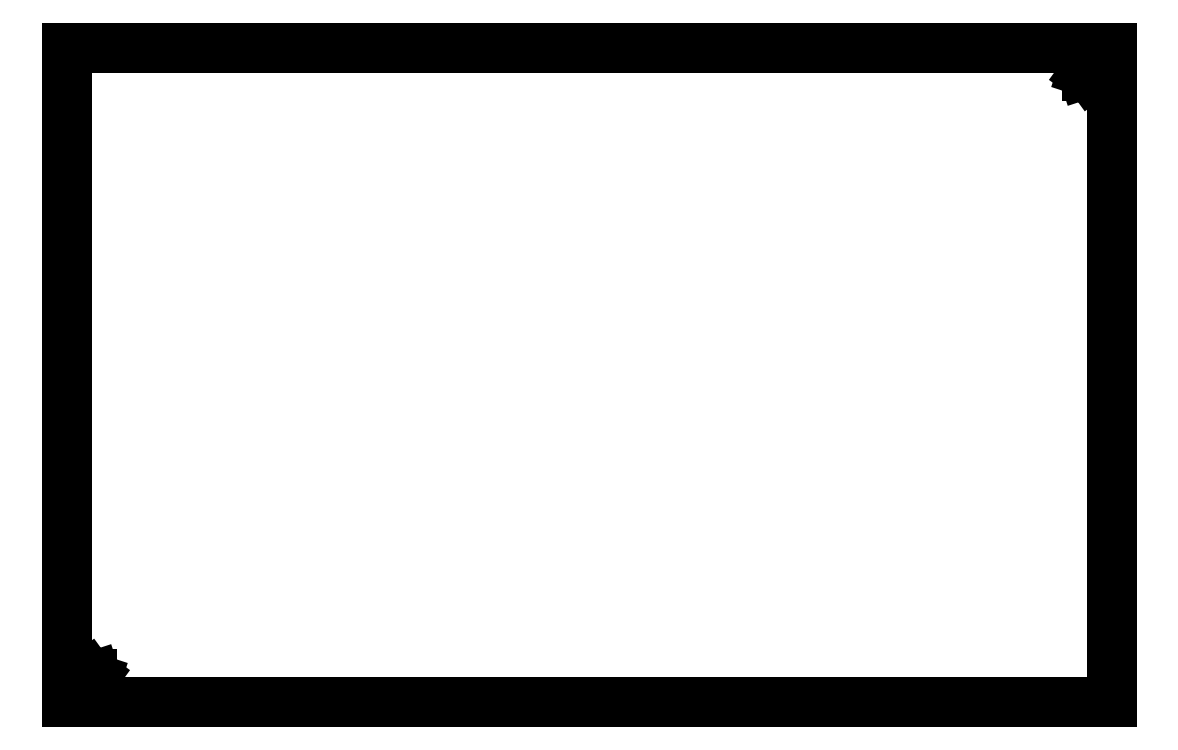
<metadata>
{"format":"dxf","ext":"dxf","renderer":"ezdxf+matplotlib","layout":"modelspace","background":"white","min_lineweight":24,"dpi":150}
</metadata>
<code>
0
SECTION
2
ENTITIES
0
LINE
8
0
10
285.8
20
179.1
11
-285.8
21
179.1
0
LINE
8
0
10
-285.8
20
179.1
11
-285.8
21
-179.1
0
LINE
8
0
10
-285.8
20
-179.1
11
285.8
21
-179.1
0
LINE
8
0
10
285.8
20
-179.1
11
285.8
21
179.1
0
LINE
8
0
10
272.1
20
163.3
11
270.5
21
164.5
0
LINE
8
0
10
270.5
20
164.5
11
269.9
21
166.4
0
LINE
8
0
10
269.9
20
166.4
11
270.5
21
168.2
0
LINE
8
0
10
270.5
20
168.2
11
272.1
21
169.4
0
LINE
8
0
10
272.1
20
169.4
11
274
21
169.4
0
LINE
8
0
10
274
20
169.4
11
275.6
21
168.2
0
LINE
8
0
10
275.6
20
168.2
11
276.2
21
166.4
0
LINE
8
0
10
276.2
20
166.4
11
275.6
21
164.5
0
LINE
8
0
10
275.6
20
164.5
11
274
21
163.3
0
LINE
8
0
10
274
20
163.3
11
272.1
21
163.3
0
LINE
8
0
10
-274
20
-169.4
11
-275.6
21
-168.2
0
LINE
8
0
10
-275.6
20
-168.2
11
-276.2
21
-166.4
0
LINE
8
0
10
-276.2
20
-166.4
11
-275.6
21
-164.5
0
LINE
8
0
10
-275.6
20
-164.5
11
-274
21
-163.3
0
LINE
8
0
10
-274
20
-163.3
11
-272.1
21
-163.3
0
LINE
8
0
10
-272.1
20
-163.3
11
-270.5
21
-164.5
0
LINE
8
0
10
-270.5
20
-164.5
11
-269.9
21
-166.4
0
LINE
8
0
10
-269.9
20
-166.4
11
-270.5
21
-168.2
0
LINE
8
0
10
-270.5
20
-168.2
11
-272.1
21
-169.4
0
LINE
8
0
10
-272.1
20
-169.4
11
-274
21
-169.4
0
ENDSEC
0
EOF

</code>
